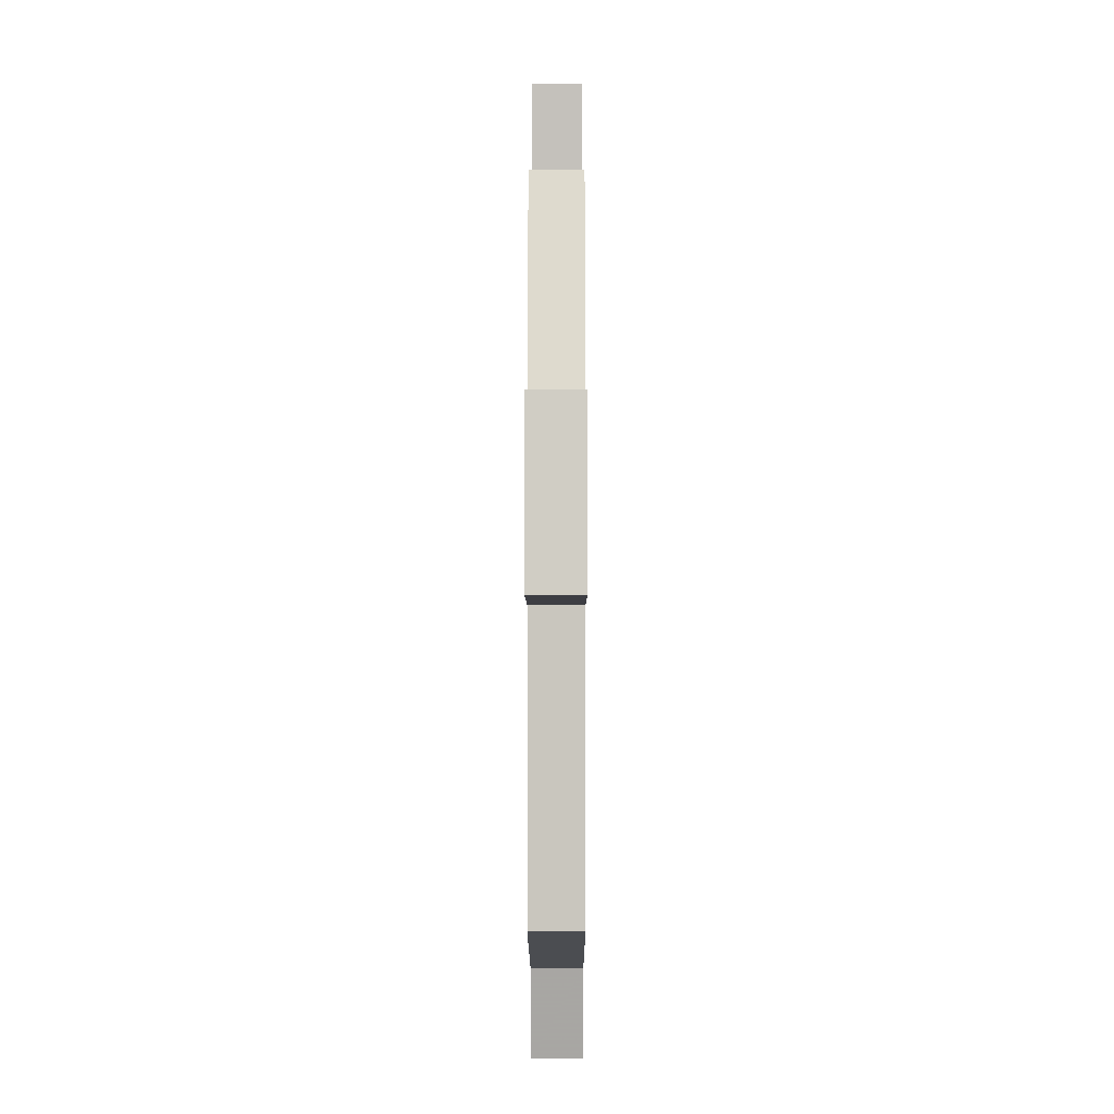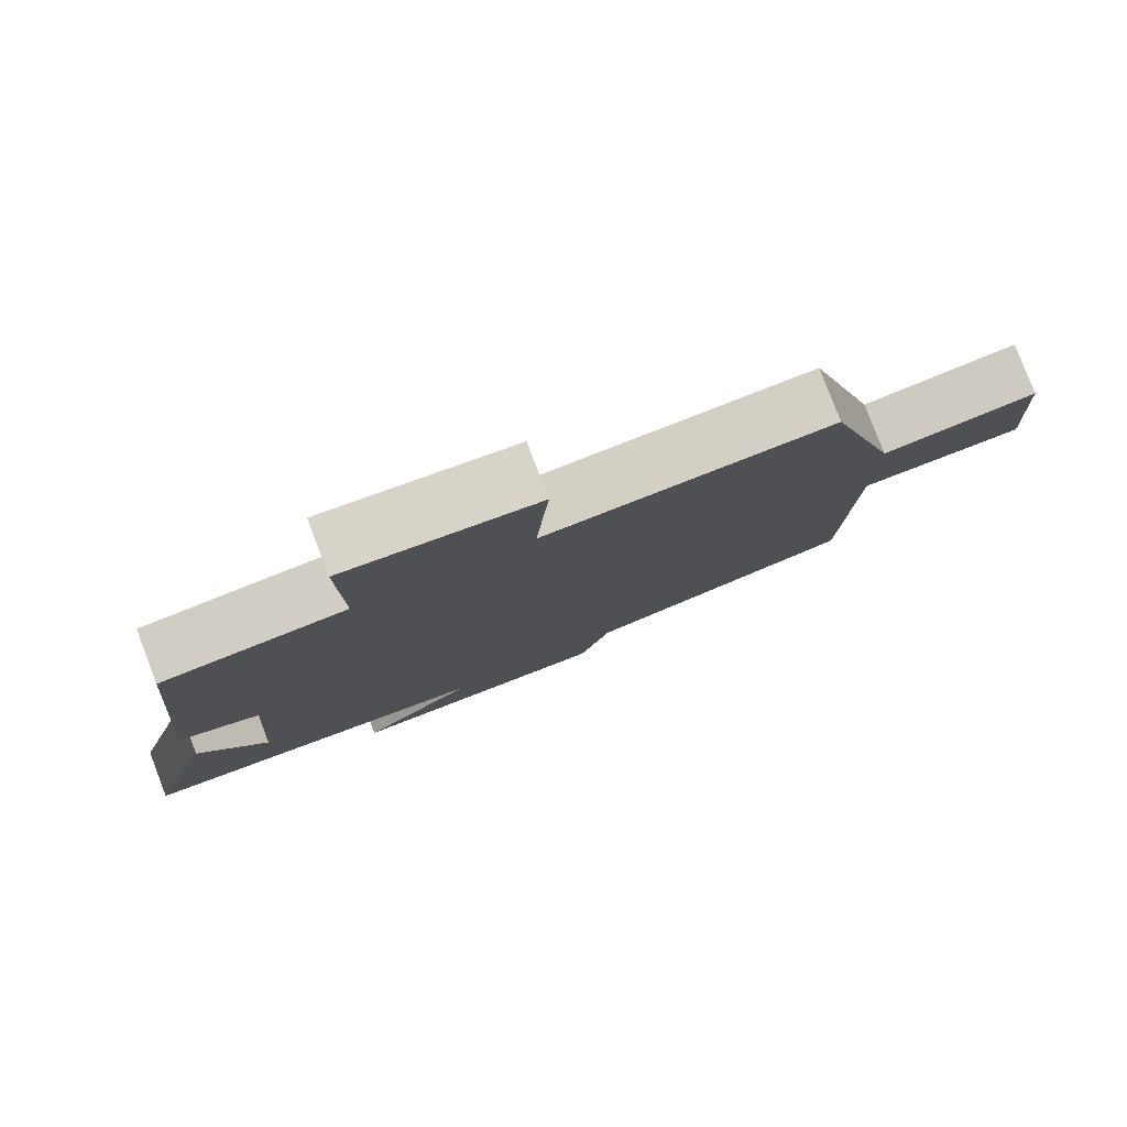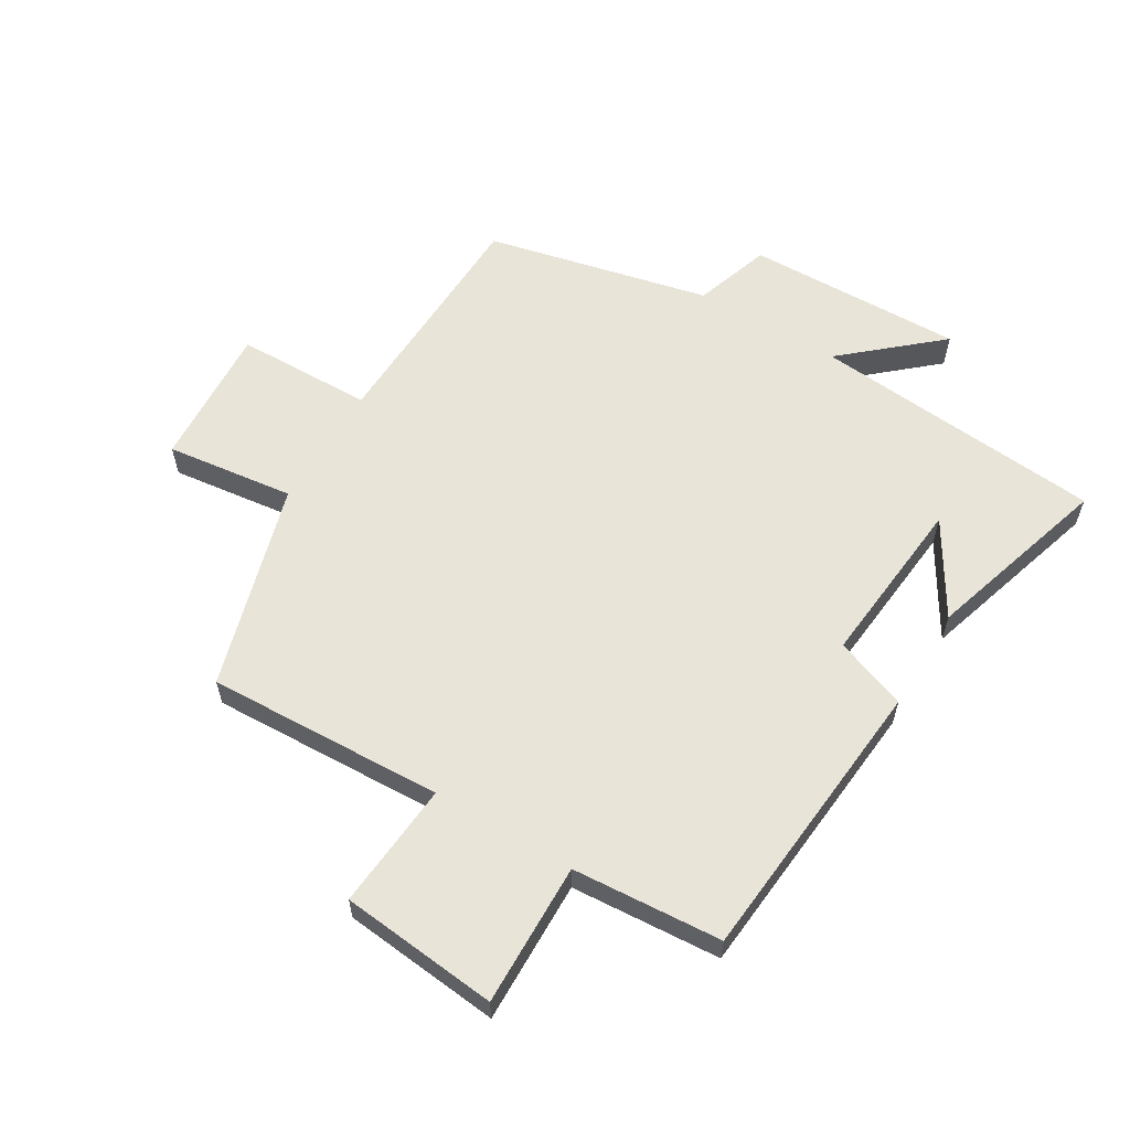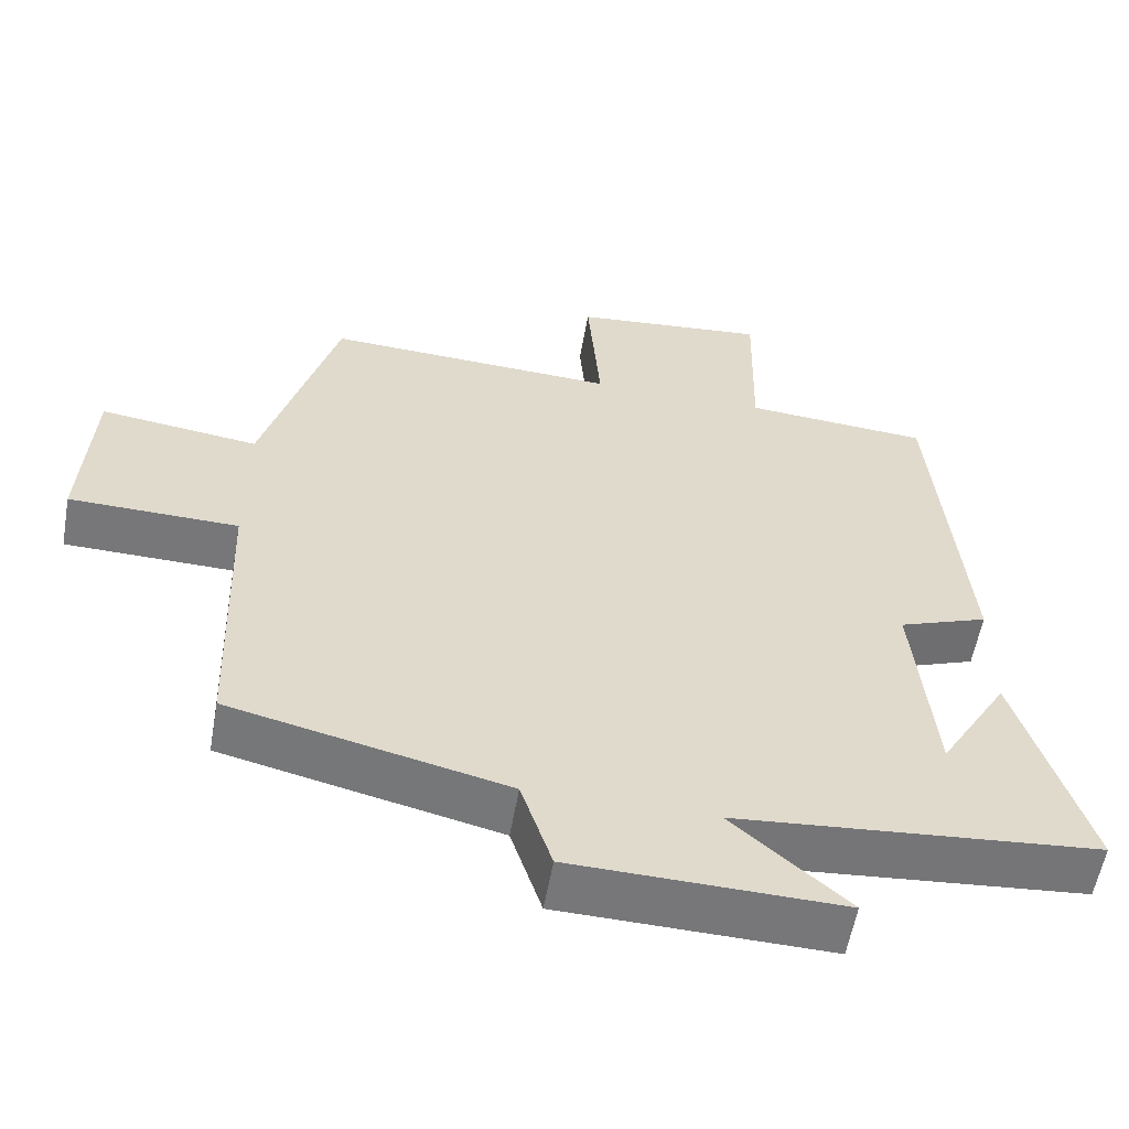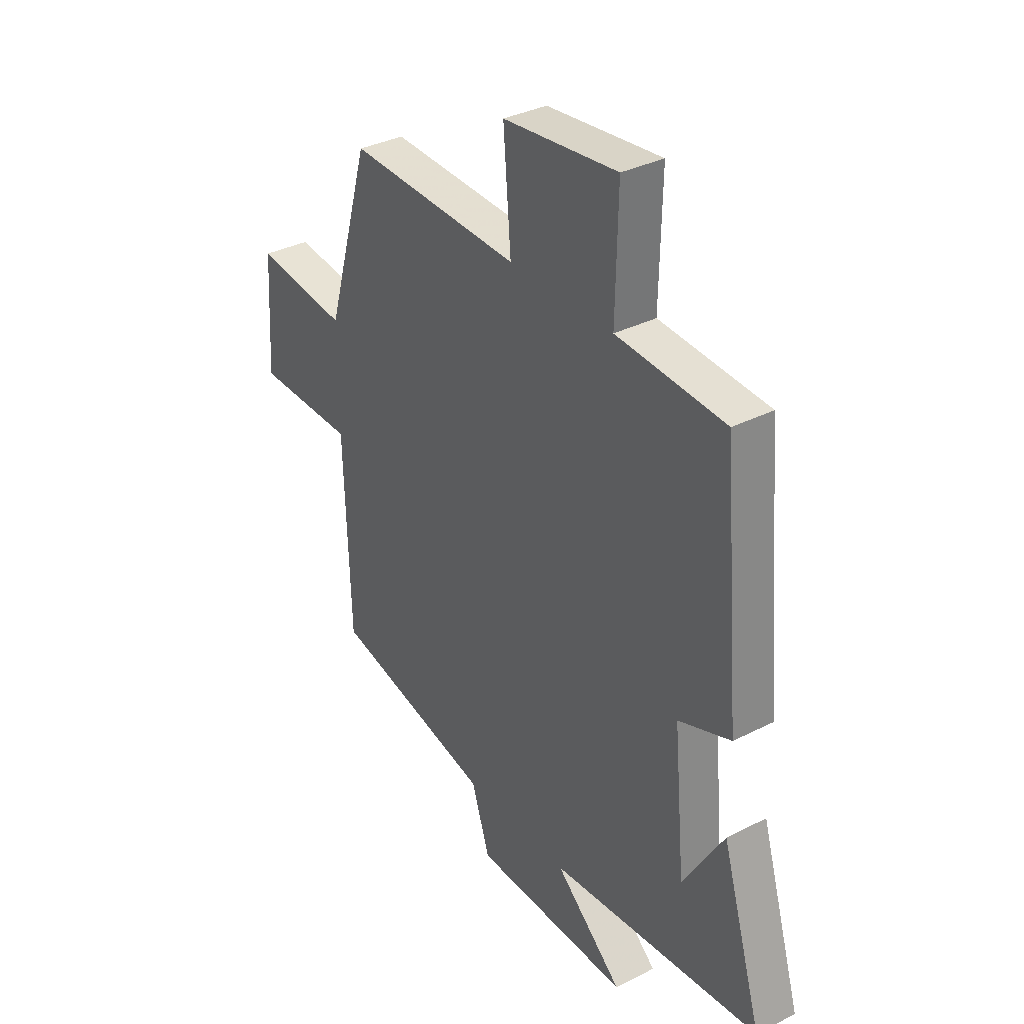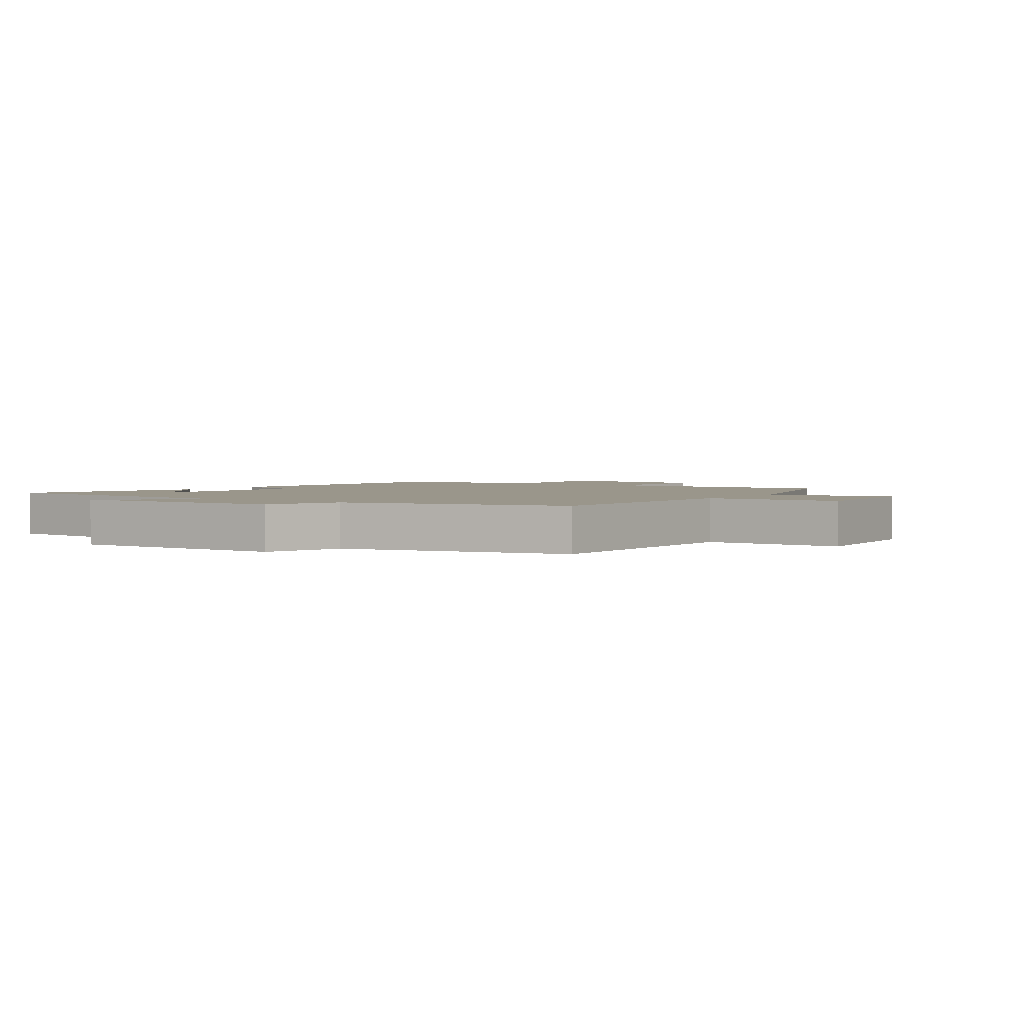
<metadata>
{"format":"obj","ext":"obj","renderer":"f3d","projection":"perspective","resolution":1024,"background":"white","views":[{"elev":-2.7,"azim":-89.9,"up":"+Z"},{"elev":80.0,"azim":159.1,"up":"+Z"},{"elev":59.8,"azim":31.0,"up":"+Y"},{"elev":-57.1,"azim":-10.0,"up":"+Z"},{"elev":34.2,"azim":55.4,"up":"+Z"},{"elev":2.4,"azim":-145.8,"up":"+Y"}]}
</metadata>
<code>
v 0.591 0.07 -0.458
v 0.117 0.07 -0.5
v 0.268 0.07 -0.632
v -0.084 0.07 -0.624
v -0.125 0.07 -0.5
v -0.487 0.07 -0.417
v -0.5 0.07 -0.028
v -0.722 0.07 -0.024
v -0.708 0.07 0.208
v -0.5 0.07 0.182
v -0.403 0.07 0.516
v -0.018 0.07 0.5
v -0.035 0.07 0.706
v 0.221 0.07 0.732
v 0.216 0.07 0.5
v 0.459 0.07 0.483
v 0.5 0.07 0.013
v 0.383 0.07 -0.03
v 0.409 0.07 -0.308
v 0.5 0.07 -0.157
v 0.591 0 -0.458
v 0.117 0 -0.5
v 0.268 0 -0.632
v -0.084 0 -0.624
v -0.125 0 -0.5
v -0.487 0 -0.417
v -0.5 0 -0.028
v -0.722 0 -0.024
v -0.708 0 0.208
v -0.5 0 0.182
v -0.403 0 0.516
v -0.018 0 0.5
v -0.035 0 0.706
v 0.221 0 0.732
v 0.216 0 0.5
v 0.459 0 0.483
v 0.5 0 0.013
v 0.383 0 -0.03
v 0.409 0 -0.308
v 0.5 0 -0.157
f 19 20 1
f 15 16 17 18
f 15 18 19
f 12 13 14 15
f 12 15 19
f 10 11 12 19
f 7 8 9 10
f 19 1 2
f 10 19 2
f 7 10 2
f 6 7 2
f 5 6 2
f 2 3 4 5
f 21 40 39
f 38 37 36 35
f 39 38 35
f 35 34 33 32
f 39 35 32
f 39 32 31 30
f 30 29 28 27
f 22 21 39
f 22 39 30
f 22 30 27
f 22 27 26
f 22 26 25
f 25 24 23 22
f 1 21 22 2
f 2 22 23 3
f 3 23 24 4
f 4 24 25 5
f 5 25 26 6
f 6 26 27 7
f 7 27 28 8
f 8 28 29 9
f 9 29 30 10
f 10 30 31 11
f 11 31 32 12
f 12 32 33 13
f 13 33 34 14
f 14 34 35 15
f 15 35 36 16
f 16 36 37 17
f 17 37 38 18
f 18 38 39 19
f 19 39 40 20
f 20 40 21 1

</code>
